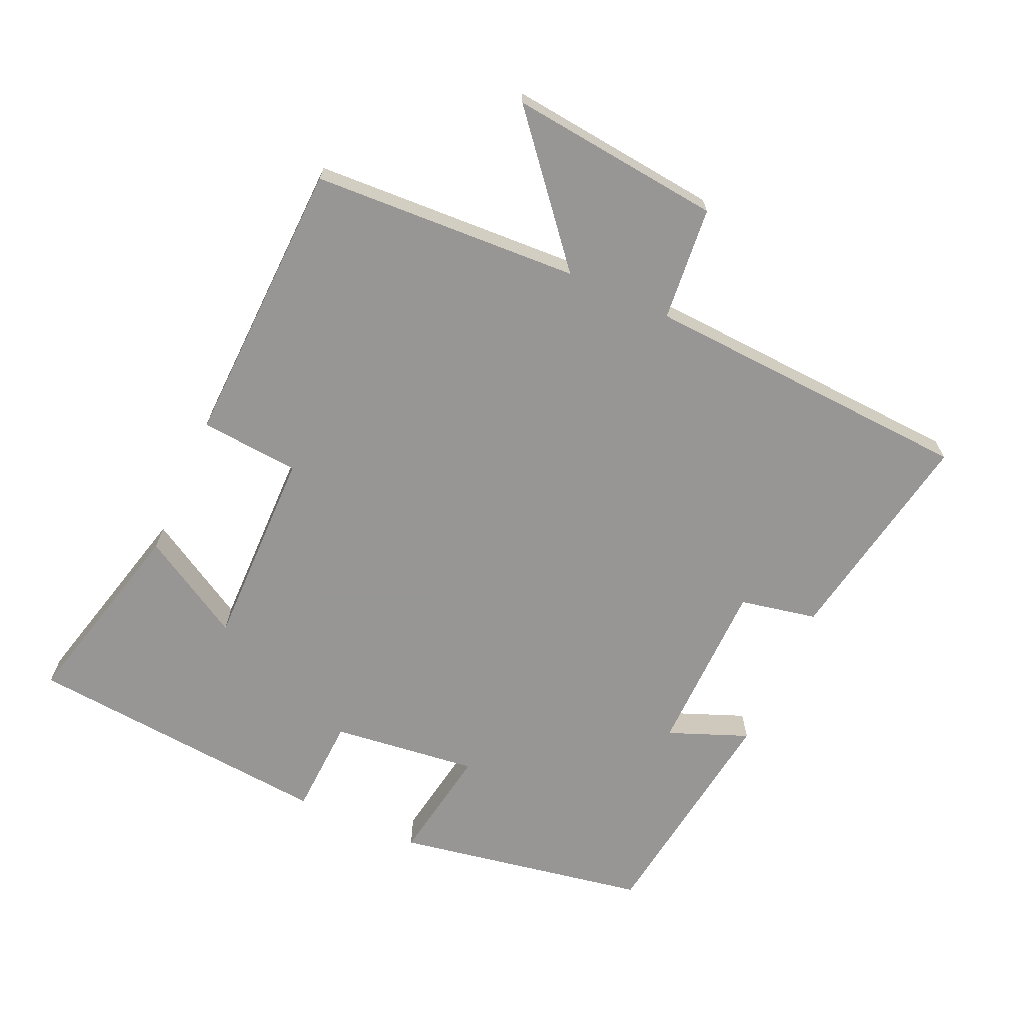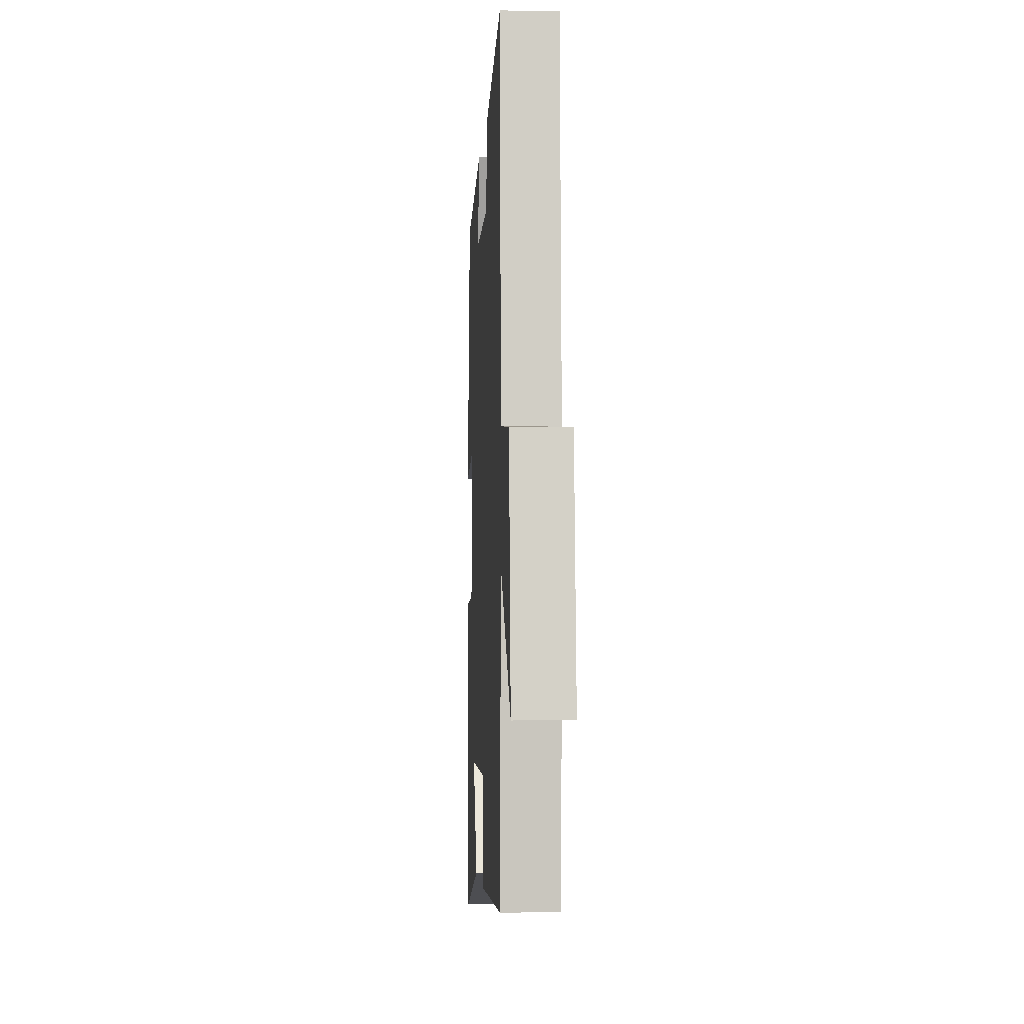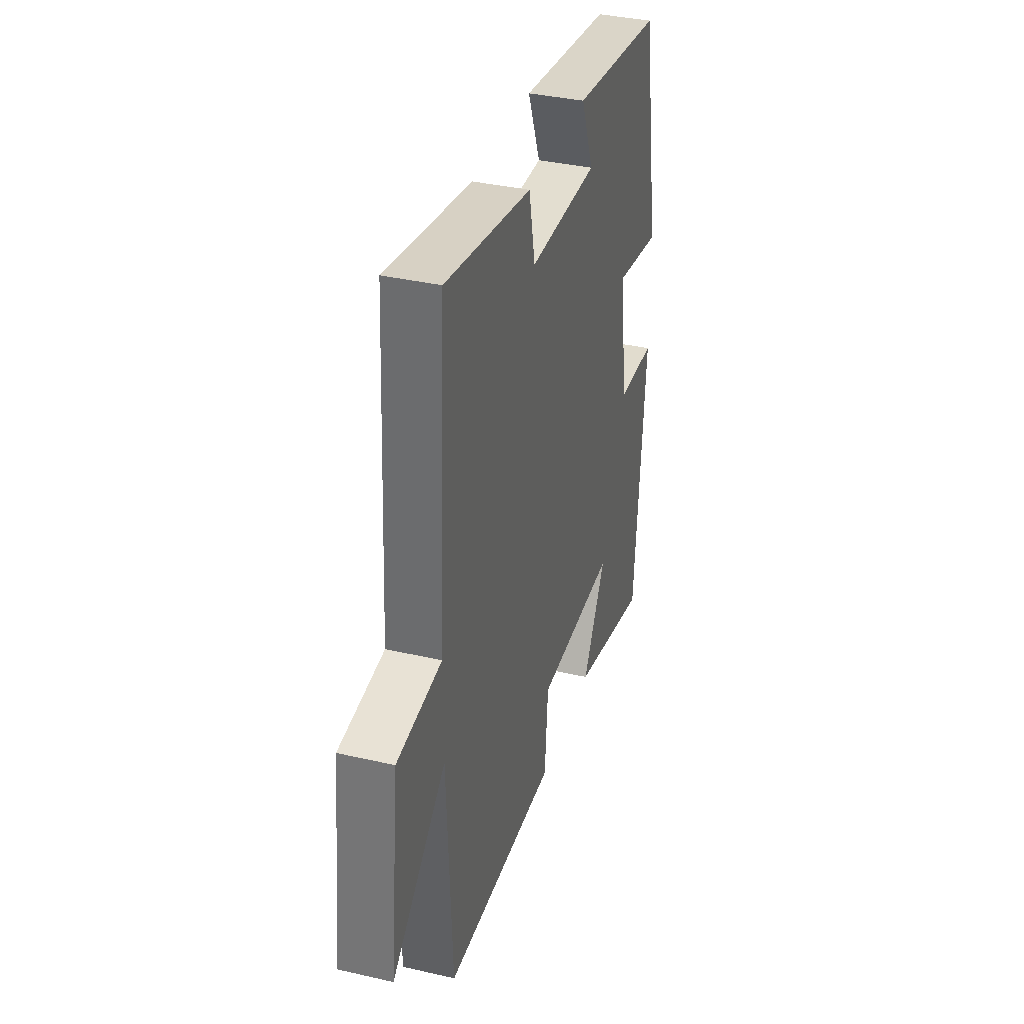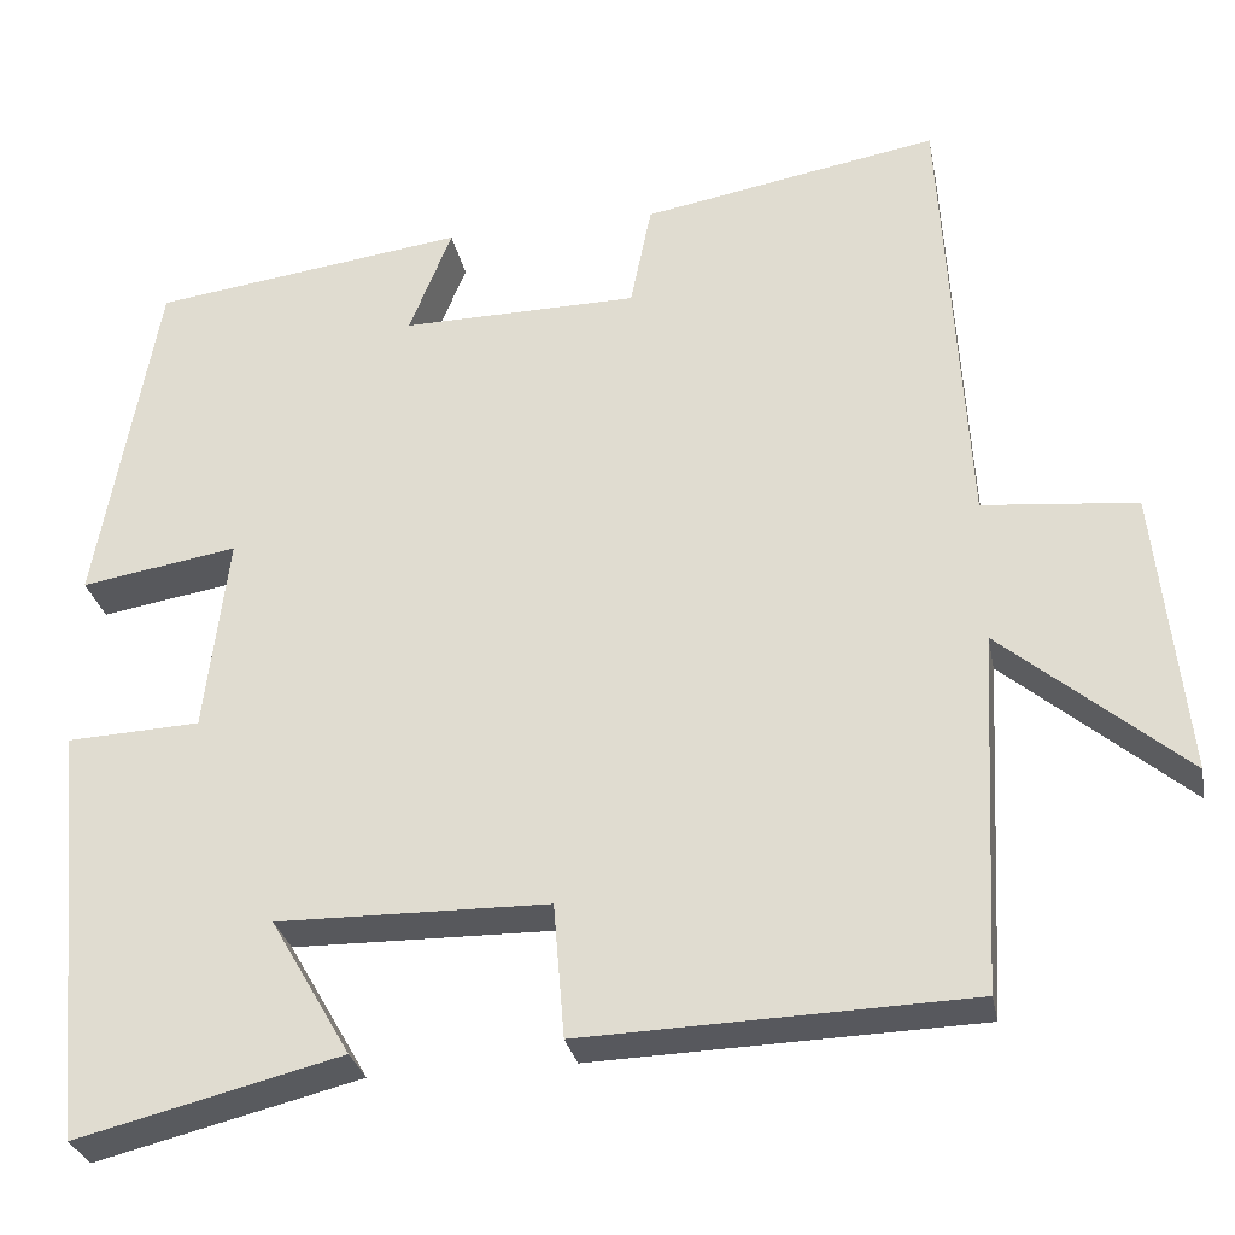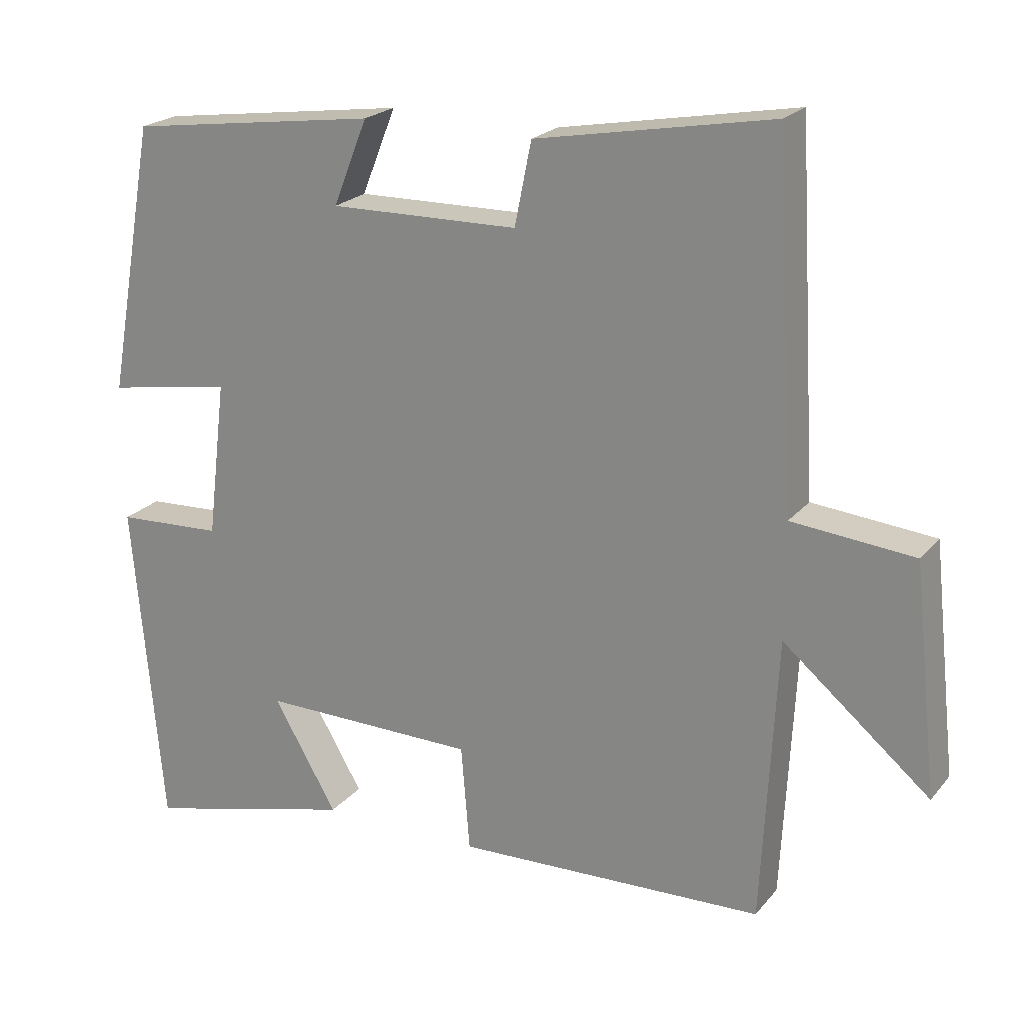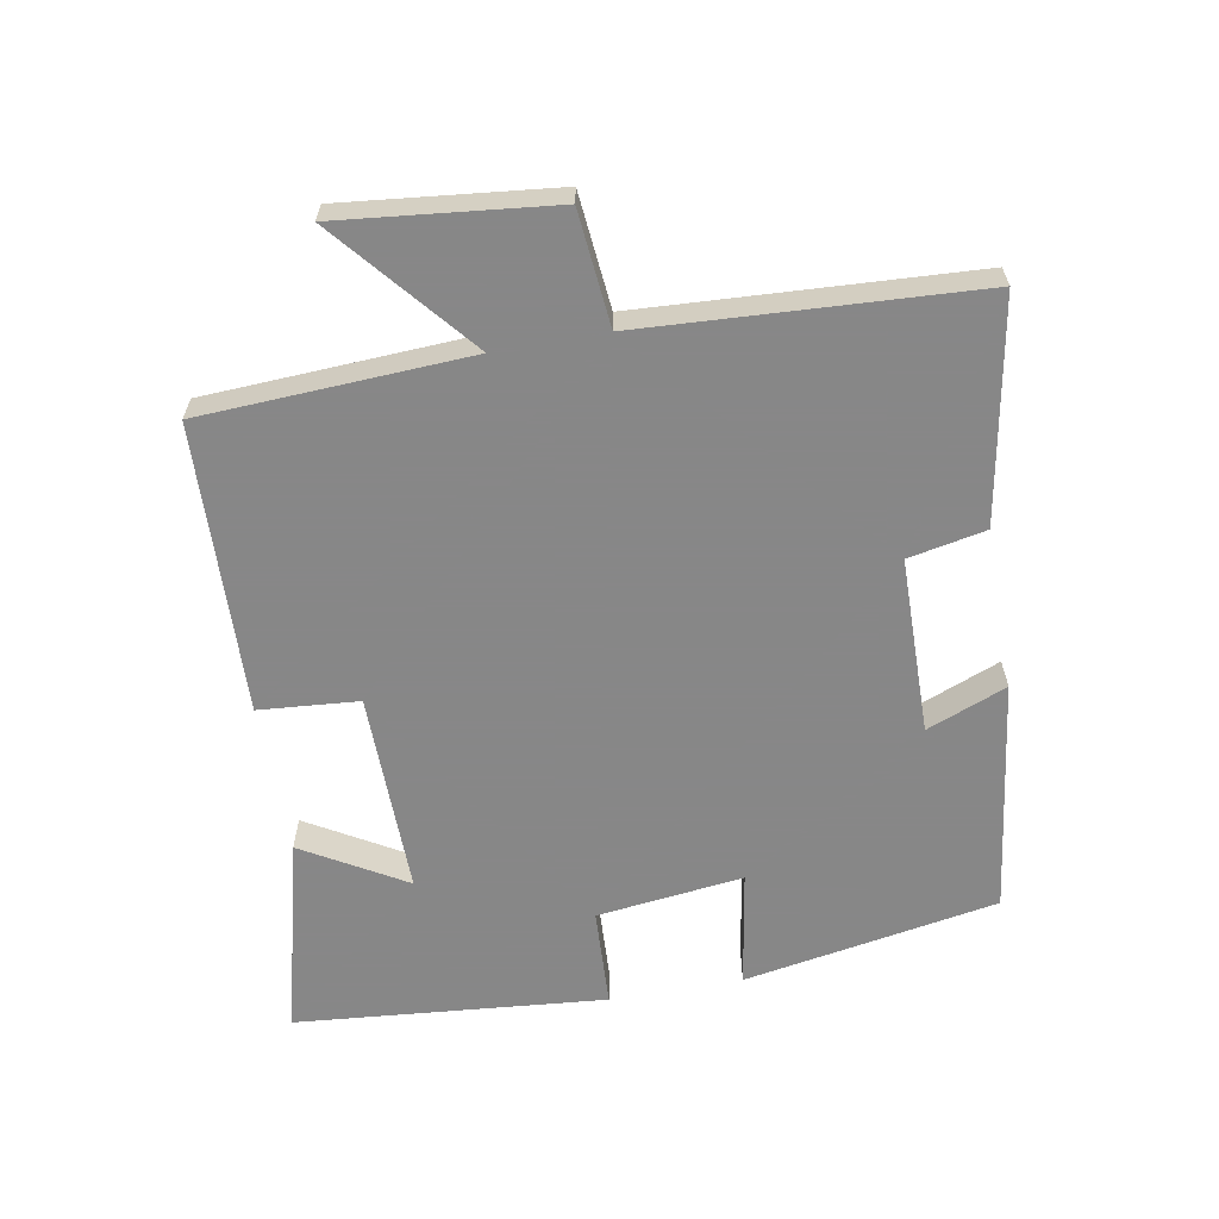
<metadata>
{"format":"obj","ext":"obj","renderer":"f3d","projection":"perspective","resolution":1024,"background":"white","views":[{"elev":-67.8,"azim":-114.2,"up":"+Y"},{"elev":-3.2,"azim":-93.2,"up":"+Z"},{"elev":36.5,"azim":-73.3,"up":"+Z"},{"elev":-28.8,"azim":-169.1,"up":"+Z"},{"elev":21.7,"azim":-151.7,"up":"+Z"},{"elev":-62.6,"azim":-79.8,"up":"+Y"}]}
</metadata>
<code>
v 0.459 0.07 -0.573
v 0.168 0.07 -0.5
v 0.256 0.07 -0.349
v -0.042 0.07 -0.353
v -0.054 0.07 -0.5
v -0.48 0.07 -0.486
v -0.5 0.07 -0.091
v -0.703 0.07 -0.261
v -0.669 0.07 0.053
v -0.5 0.07 0.069
v -0.472 0.07 0.559
v -0.147 0.07 0.5
v -0.124 0.07 0.386
v 0.136 0.07 0.382
v 0.089 0.07 0.5
v 0.433 0.07 0.453
v 0.5 0.07 0.078
v 0.328 0.07 0.107
v 0.354 0.07 -0.109
v 0.5 0.07 -0.116
v 0.459 0 -0.573
v 0.168 0 -0.5
v 0.256 0 -0.349
v -0.042 0 -0.353
v -0.054 0 -0.5
v -0.48 0 -0.486
v -0.5 0 -0.091
v -0.703 0 -0.261
v -0.669 0 0.053
v -0.5 0 0.069
v -0.472 0 0.559
v -0.147 0 0.5
v -0.124 0 0.386
v 0.136 0 0.382
v 0.089 0 0.5
v 0.433 0 0.453
v 0.5 0 0.078
v 0.328 0 0.107
v 0.354 0 -0.109
v 0.5 0 -0.116
f 19 20 1
f 16 17 18
f 15 16 18
f 14 15 18
f 13 14 18 19
f 10 11 12 13
f 10 13 19
f 7 8 9 10
f 6 7 10
f 5 6 10
f 4 5 10
f 3 4 10 19
f 1 2 3
f 1 3 19
f 21 40 39
f 38 37 36
f 38 36 35
f 38 35 34
f 39 38 34 33
f 33 32 31 30
f 39 33 30
f 30 29 28 27
f 30 27 26
f 30 26 25
f 30 25 24
f 39 30 24 23
f 23 22 21
f 39 23 21
f 1 21 22 2
f 2 22 23 3
f 3 23 24 4
f 4 24 25 5
f 5 25 26 6
f 6 26 27 7
f 7 27 28 8
f 8 28 29 9
f 9 29 30 10
f 10 30 31 11
f 11 31 32 12
f 12 32 33 13
f 13 33 34 14
f 14 34 35 15
f 15 35 36 16
f 16 36 37 17
f 17 37 38 18
f 18 38 39 19
f 19 39 40 20
f 20 40 21 1

</code>
